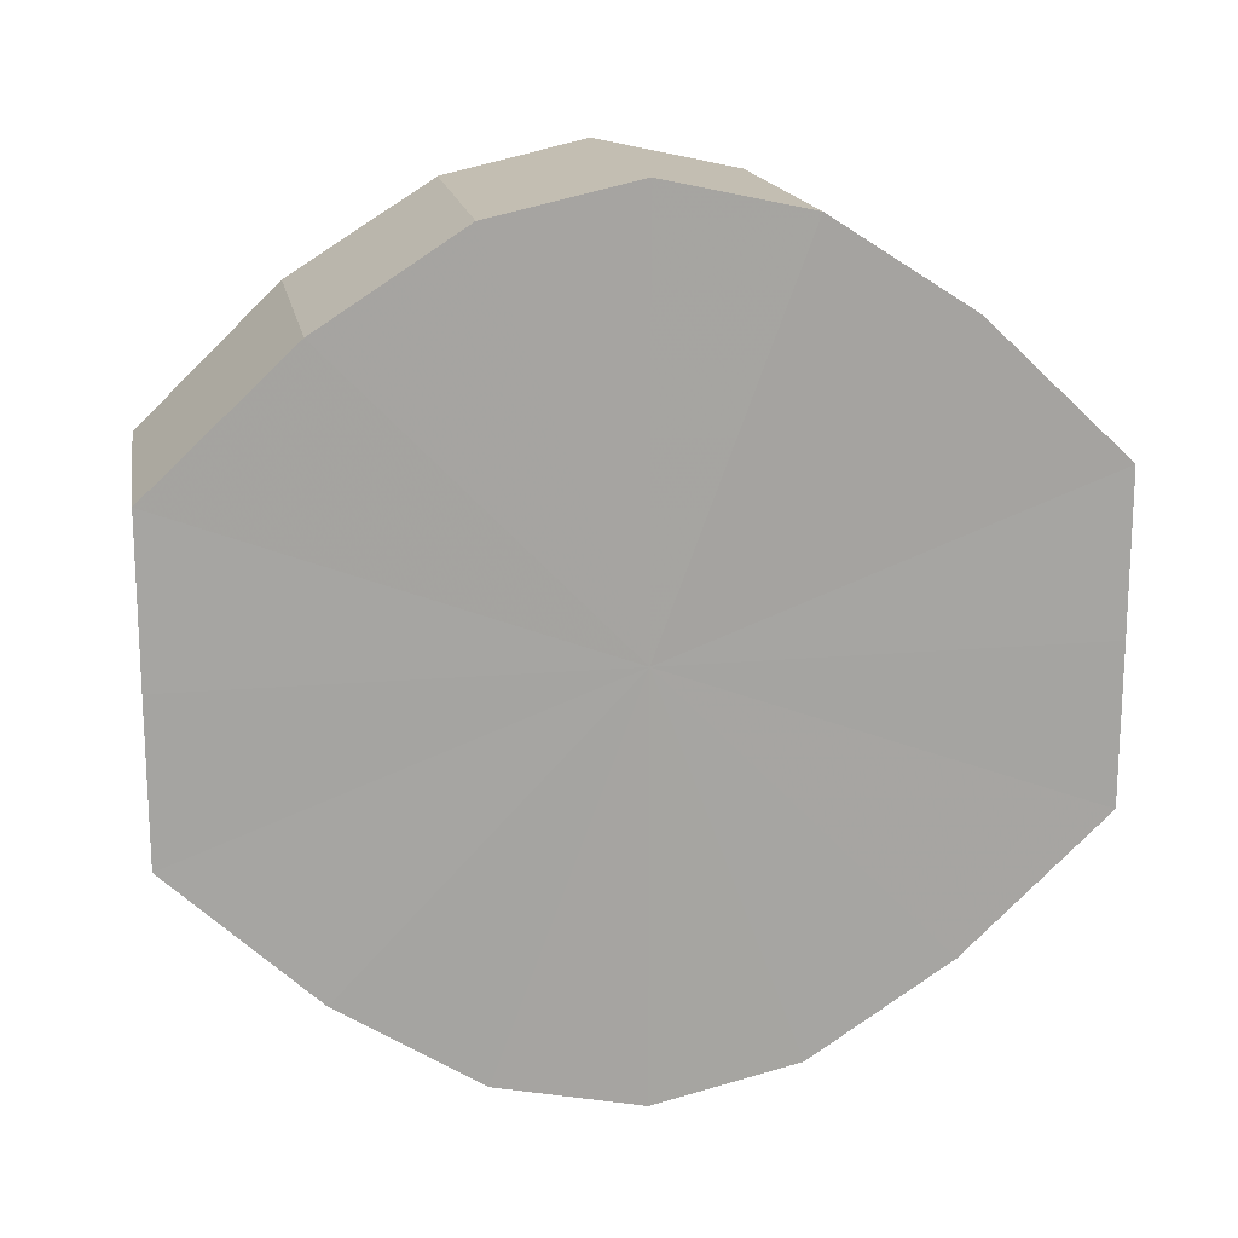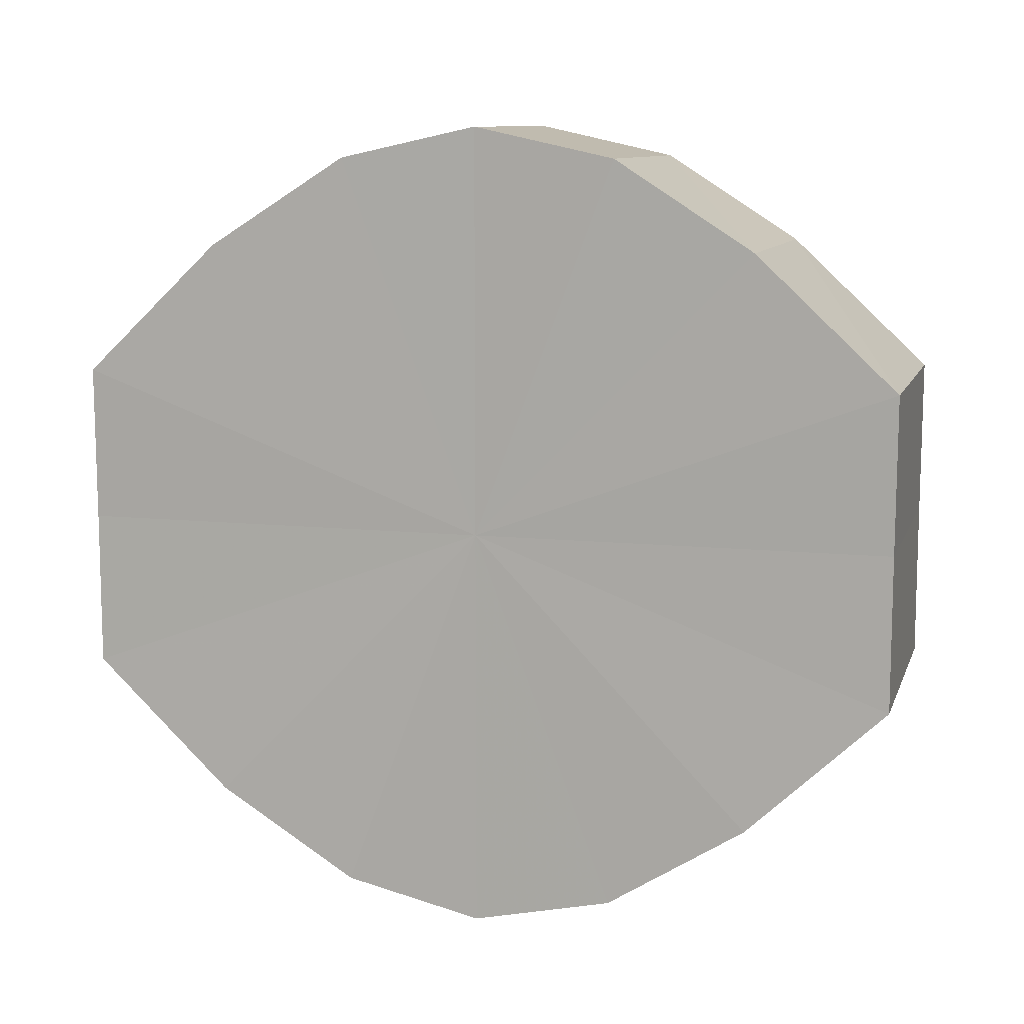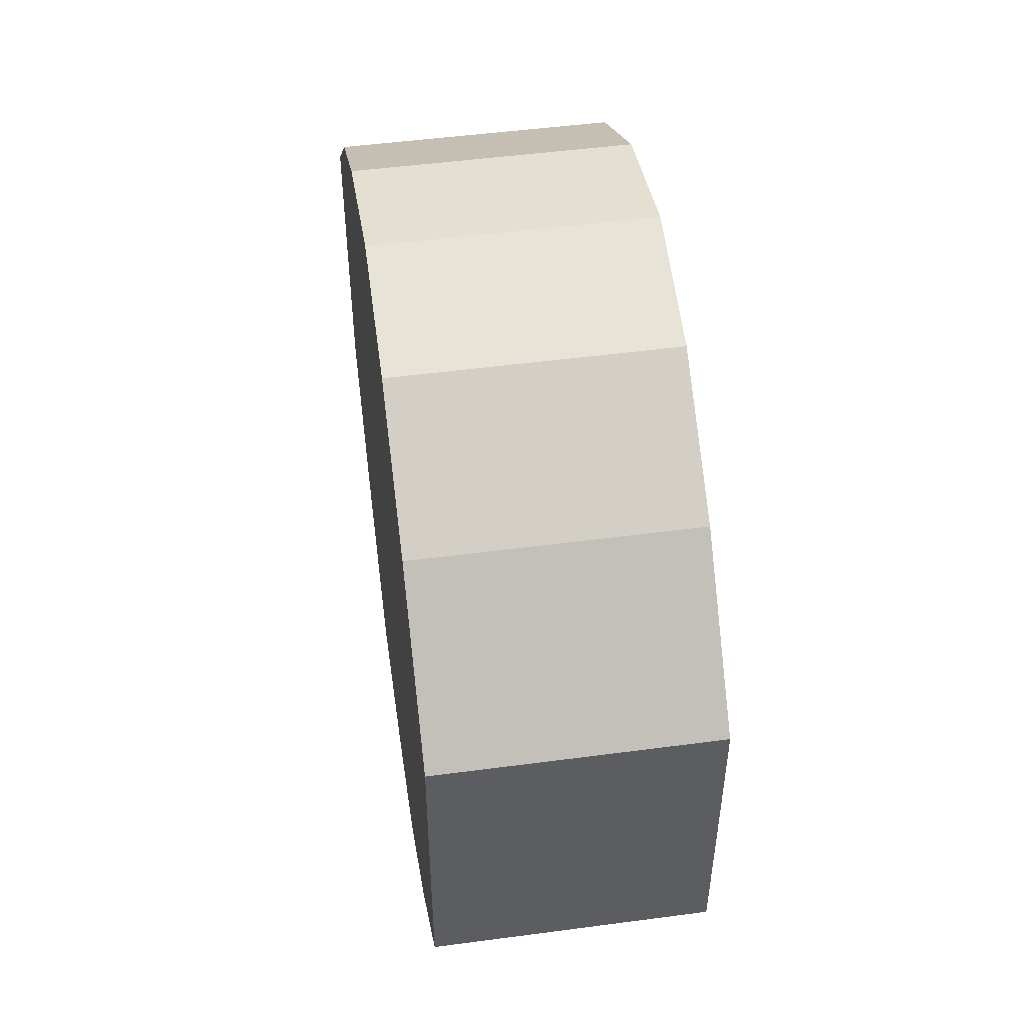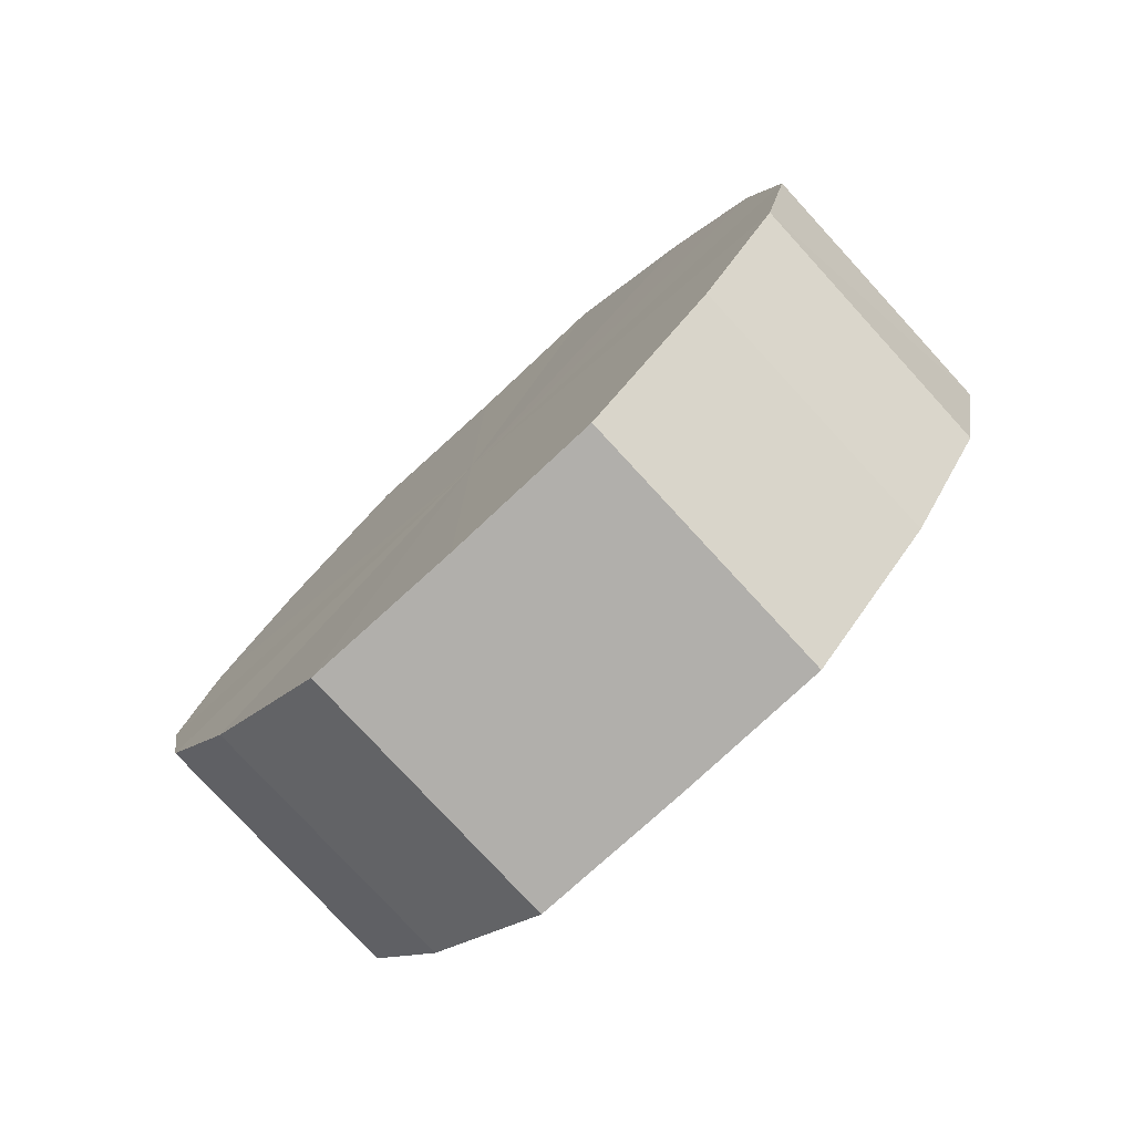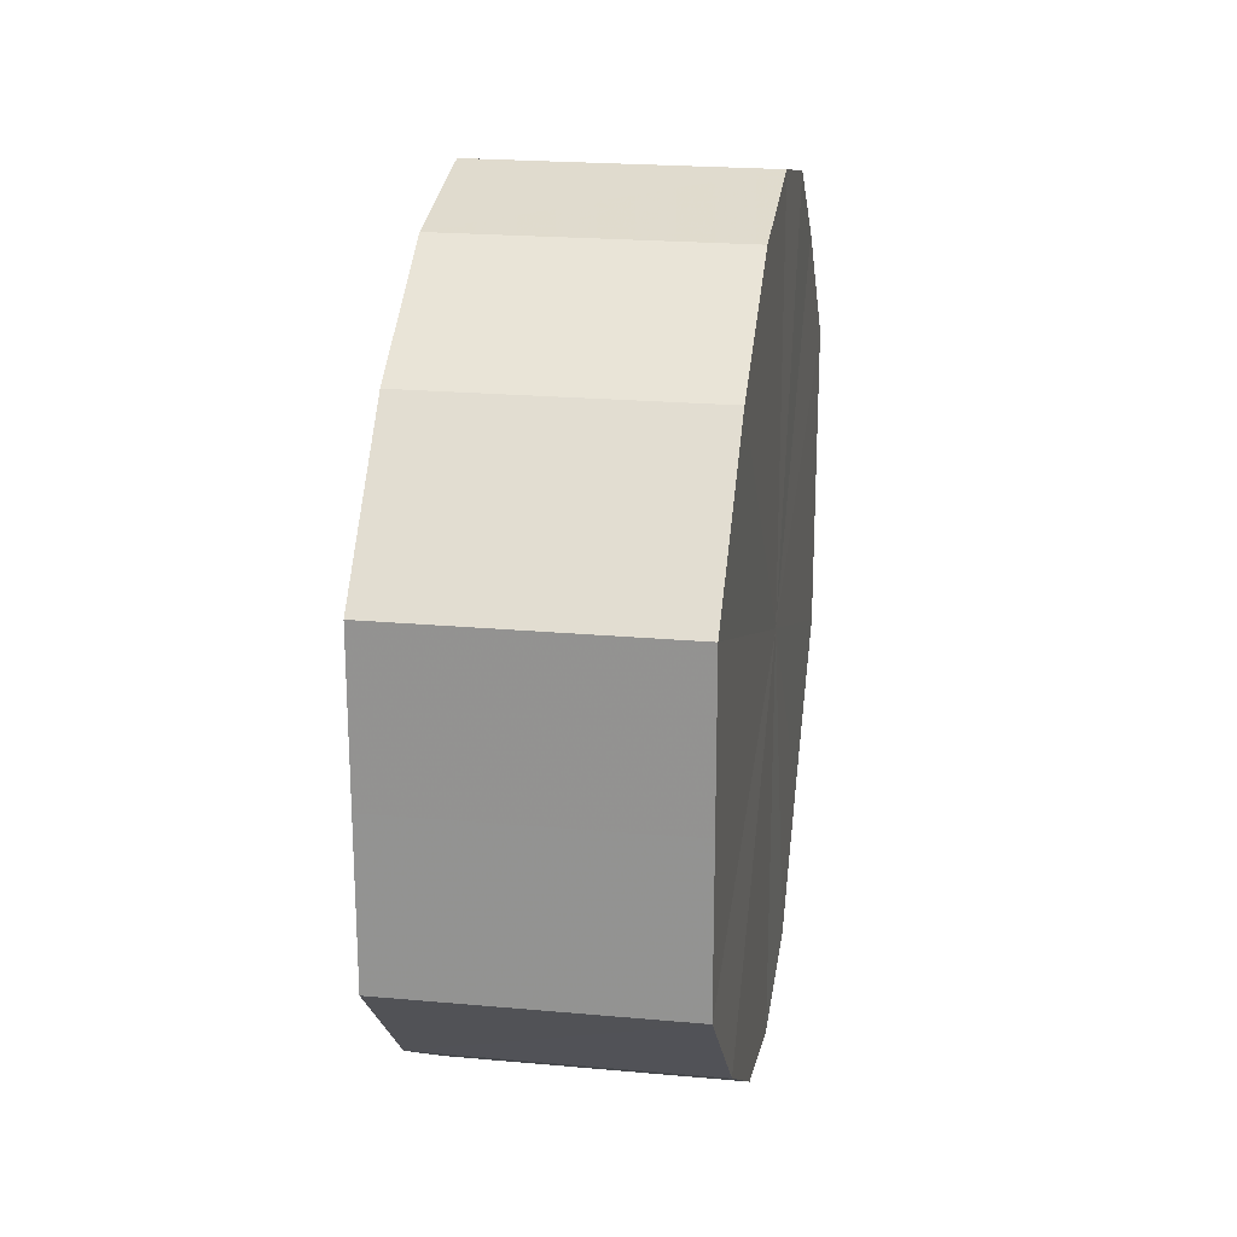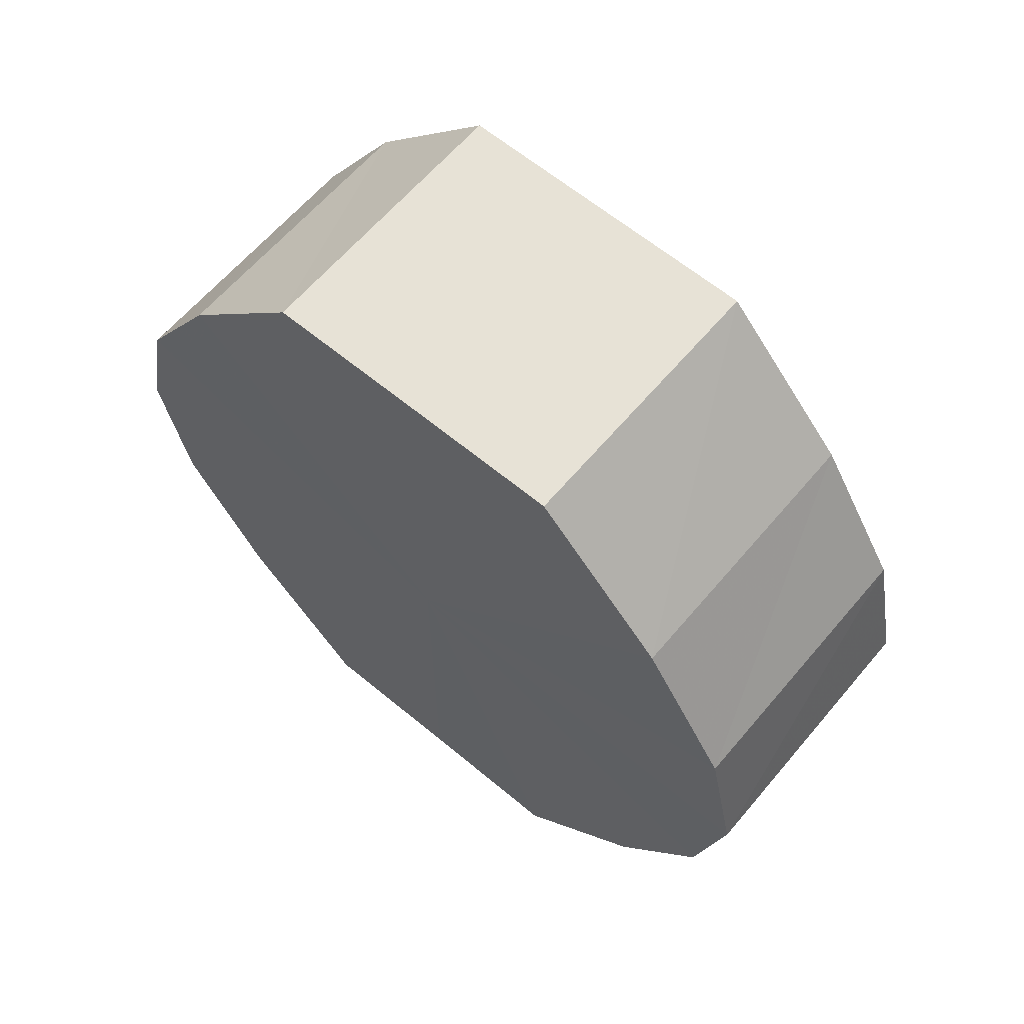
<metadata>
{"format":"obj","ext":"obj","renderer":"f3d","projection":"perspective","resolution":1024,"background":"white","views":[{"elev":16.8,"azim":-100.2,"up":"+Z"},{"elev":10.1,"azim":-74.5,"up":"+Z"},{"elev":50.2,"azim":-8.1,"up":"+Z"},{"elev":-78.0,"azim":132.5,"up":"+Y"},{"elev":21.7,"azim":9.0,"up":"+Z"},{"elev":63.1,"azim":130.1,"up":"+Y"}]}
</metadata>
<code>
o 1029
v 2176 1876 7.995
v 2176 1876 8.006
v 2176 1876 7.995
v 2176 1876 8.015
v 2176 1876 8.006
v 2176 1876 7.983
v 2176 1876 7.983
v 2176 1876 8.022
v 2176 1876 8.015
v 2176 1876 7.974
v 2176 1876 7.974
v 2176 1876 8.024
v 2176 1876 8.022
v 2176 1876 7.967
v 2176 1876 7.967
v 2176 1876 8.022
v 2176 1876 8.024
v 2176 1876 7.965
v 2176 1876 7.965
v 2176 1876 8.015
v 2176 1876 8.022
v 2176 1876 7.967
v 2176 1876 7.967
v 2176 1876 8.006
v 2176 1876 8.015
v 2176 1876 7.974
v 2176 1876 7.974
v 2176 1876 7.995
v 2176 1876 8.006
v 2176 1876 7.983
v 2176 1876 7.983
v 2176 1876 7.995
v 2176 1876 7.995
v 2176 1876 8.006
v 2176 1876 8.006
v 2176 1876 8.015
v 2176 1876 8.015
v 2176 1876 7.983
v 2176 1876 7.995
v 2176 1876 7.974
v 2176 1876 7.983
v 2176 1876 8.022
v 2176 1876 8.022
v 2176 1876 7.967
v 2176 1876 7.974
v 2176 1876 7.965
v 2176 1876 7.967
v 2176 1876 8.024
v 2176 1876 8.024
v 2176 1876 7.967
v 2176 1876 7.965
v 2176 1876 7.974
v 2176 1876 7.967
v 2176 1876 8.022
v 2176 1876 8.022
v 2176 1876 7.983
v 2176 1876 7.974
v 2176 1876 7.995
v 2176 1876 7.983
v 2176 1876 8.015
v 2176 1876 8.015
v 2176 1876 8.006
v 2176 1876 7.995
v 2176 1876 8.006
v 2176 1876 7.995
v 2176 1876 8.006
v 2176 1876 7.995
v 2176 1876 8.015
v 2176 1876 7.983
v 2176 1876 8.022
v 2176 1876 7.974
v 2176 1876 8.024
v 2176 1876 7.967
v 2176 1876 8.022
v 2176 1876 7.965
v 2176 1876 8.015
v 2176 1876 7.967
v 2176 1876 8.006
v 2176 1876 7.974
v 2176 1876 7.995
v 2176 1876 7.983
v 2176 1876 7.995
v 2176 1876 7.995
v 2176 1876 8.006
v 2176 1876 7.983
v 2176 1876 8.015
v 2176 1876 7.974
v 2176 1876 8.022
v 2176 1876 7.967
v 2176 1876 8.024
v 2176 1876 7.965
v 2176 1876 8.022
v 2176 1876 7.967
v 2176 1876 8.015
v 2176 1876 7.974
v 2176 1876 8.006
v 2176 1876 7.983
v 2176 1876 7.995
f 1 2 3
f 2 4 5
f 6 1 7
f 4 8 9
f 10 6 11
f 8 12 13
f 14 10 15
f 12 16 17
f 18 14 19
f 16 20 21
f 22 18 23
f 20 24 25
f 26 22 27
f 24 28 29
f 30 26 31
f 28 30 32
f 33 34 35
f 35 36 37
f 38 39 33
f 40 41 38
f 37 42 43
f 44 45 40
f 46 47 44
f 43 48 49
f 50 51 46
f 52 53 50
f 49 54 55
f 56 57 52
f 58 59 56
f 55 60 61
f 62 63 58
f 61 64 62
f 65 66 67
f 65 68 66
f 65 67 69
f 65 70 68
f 65 69 71
f 65 72 70
f 65 71 73
f 65 74 72
f 65 73 75
f 65 76 74
f 65 75 77
f 65 78 76
f 65 77 79
f 65 80 78
f 65 79 81
f 65 81 80
f 82 83 84
f 82 85 83
f 82 84 86
f 82 87 85
f 82 86 88
f 82 89 87
f 82 88 90
f 82 91 89
f 82 90 92
f 82 93 91
f 82 92 94
f 82 95 93
f 82 94 96
f 82 97 95
f 82 96 98
f 82 98 97

</code>
